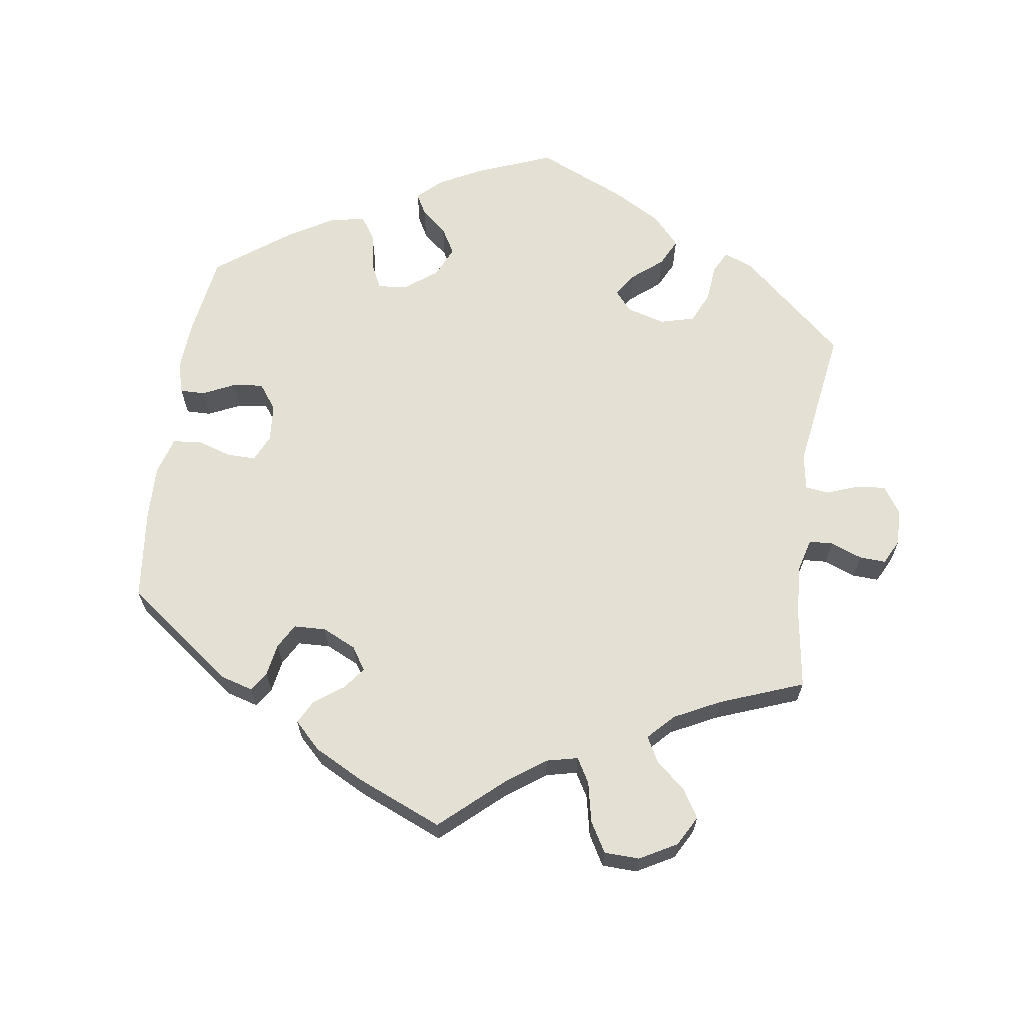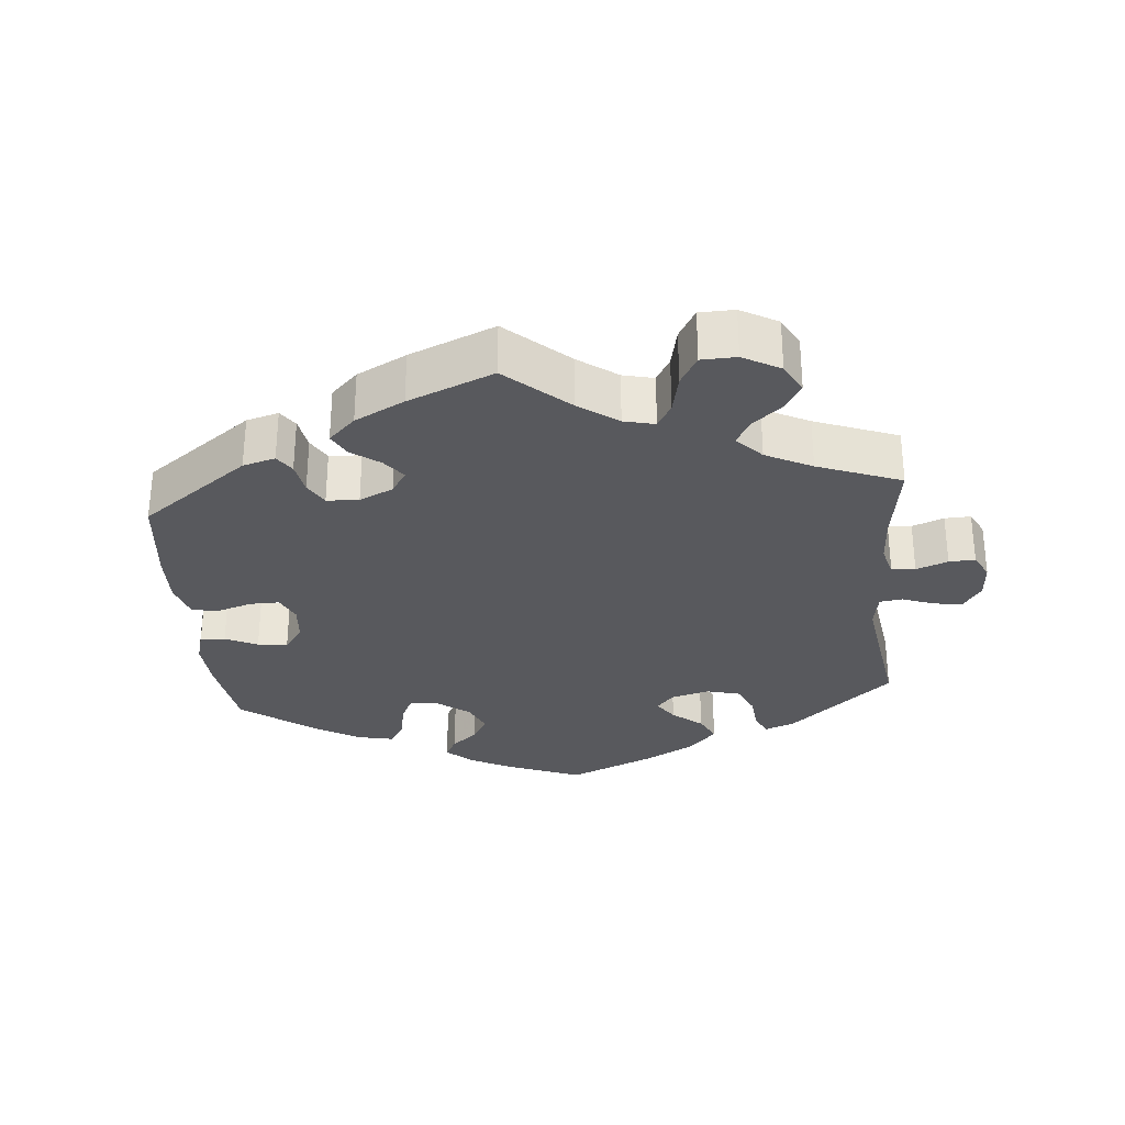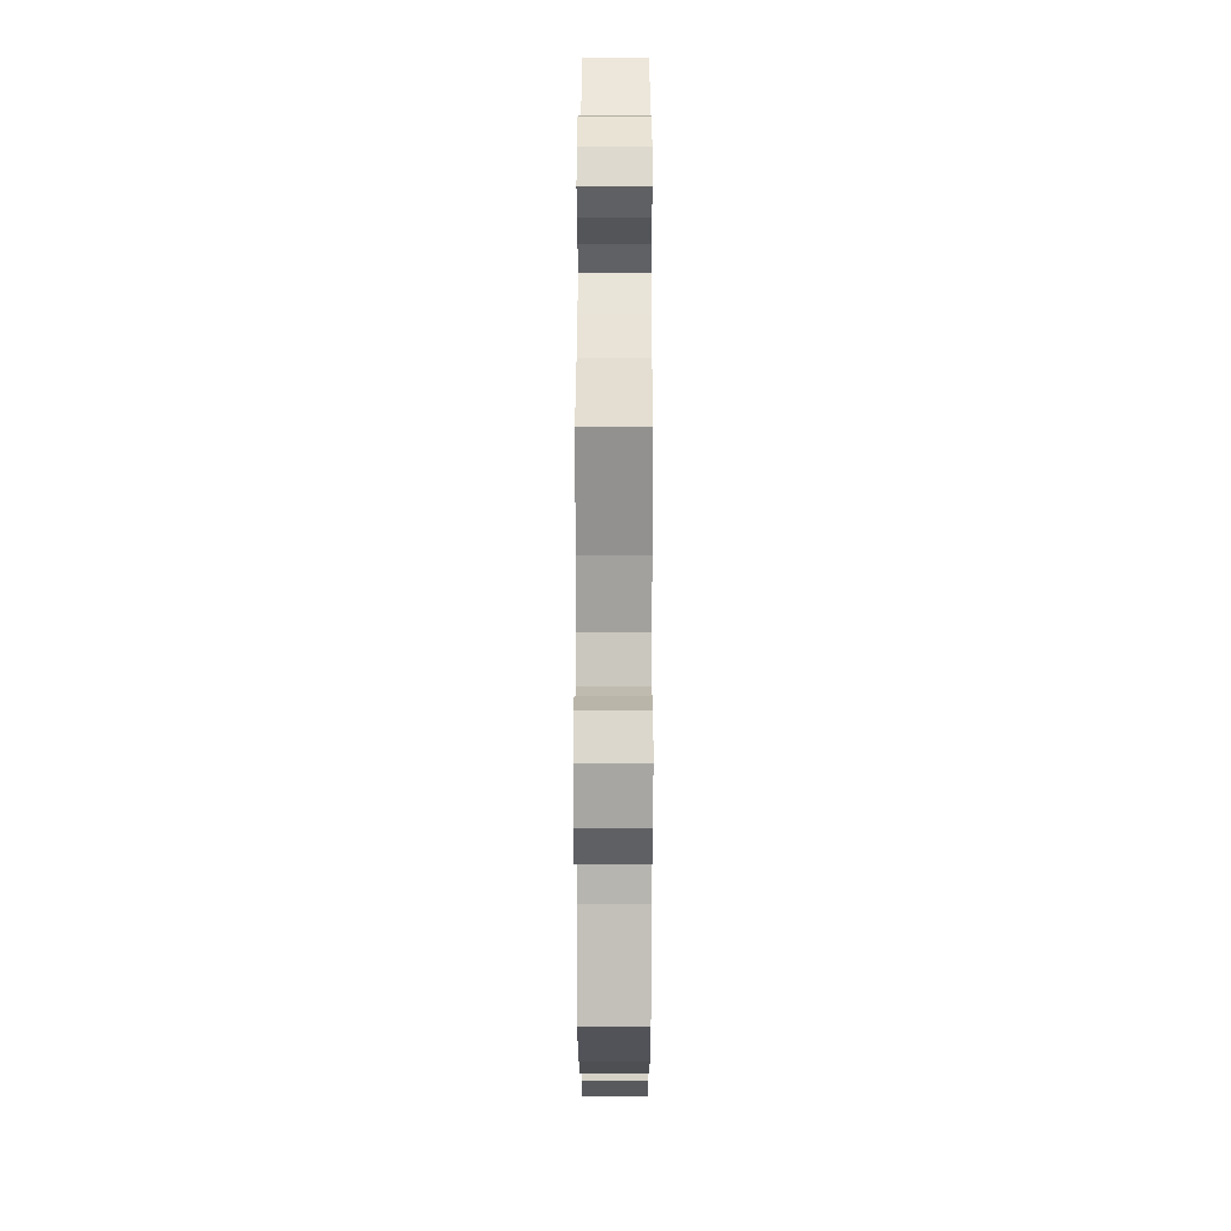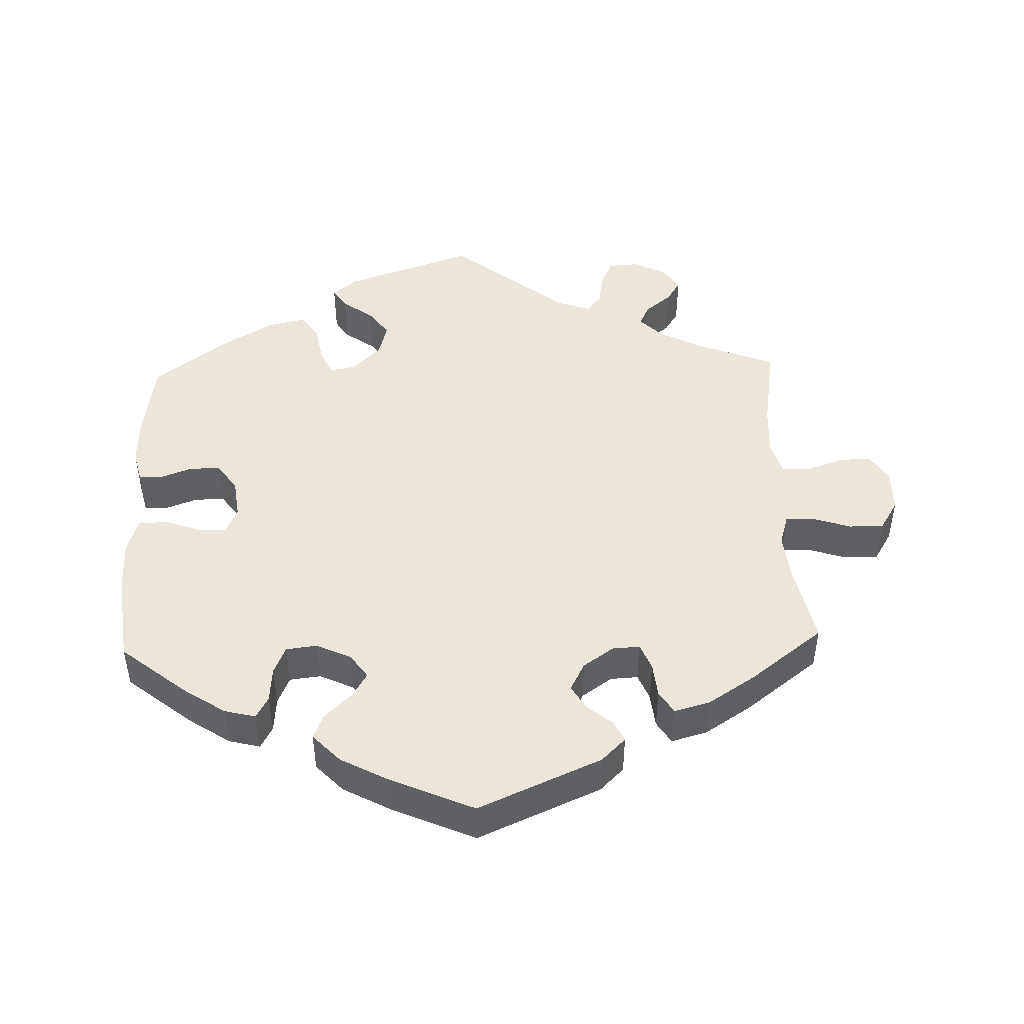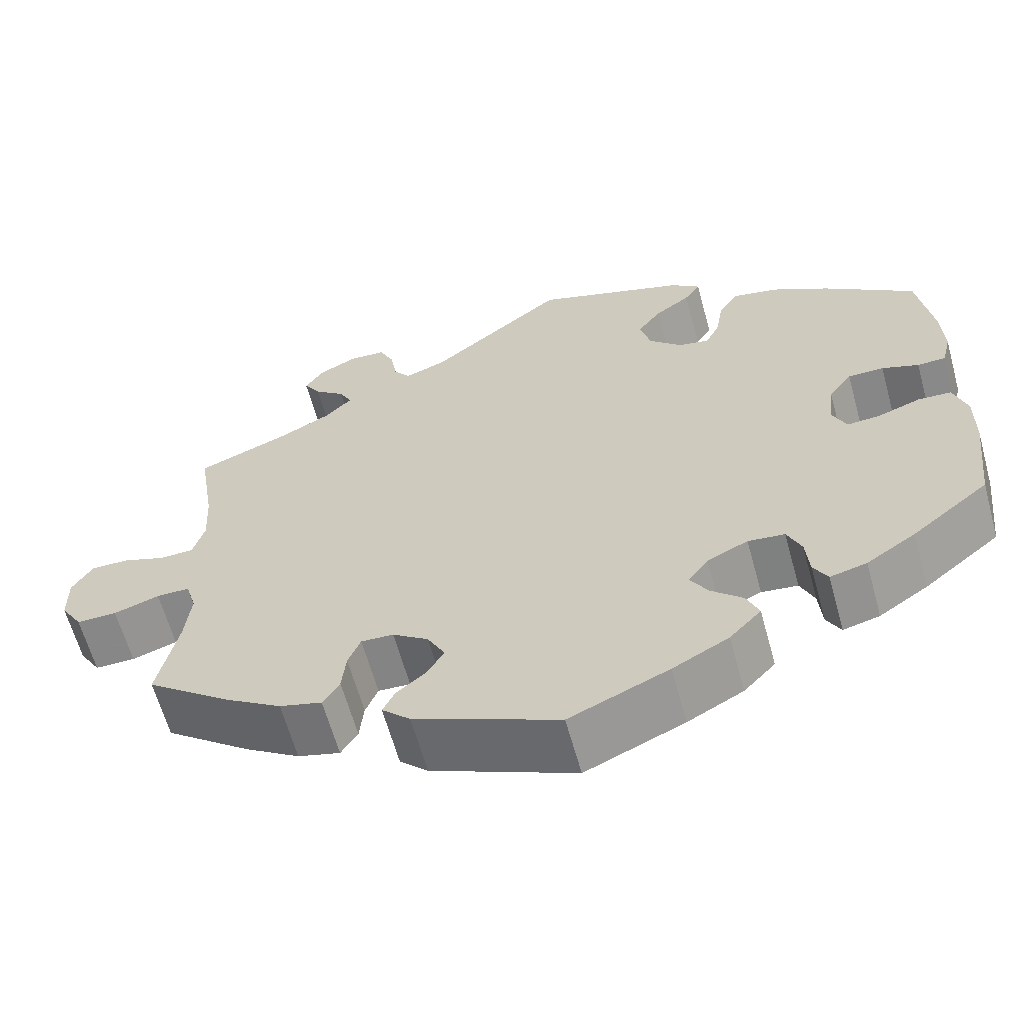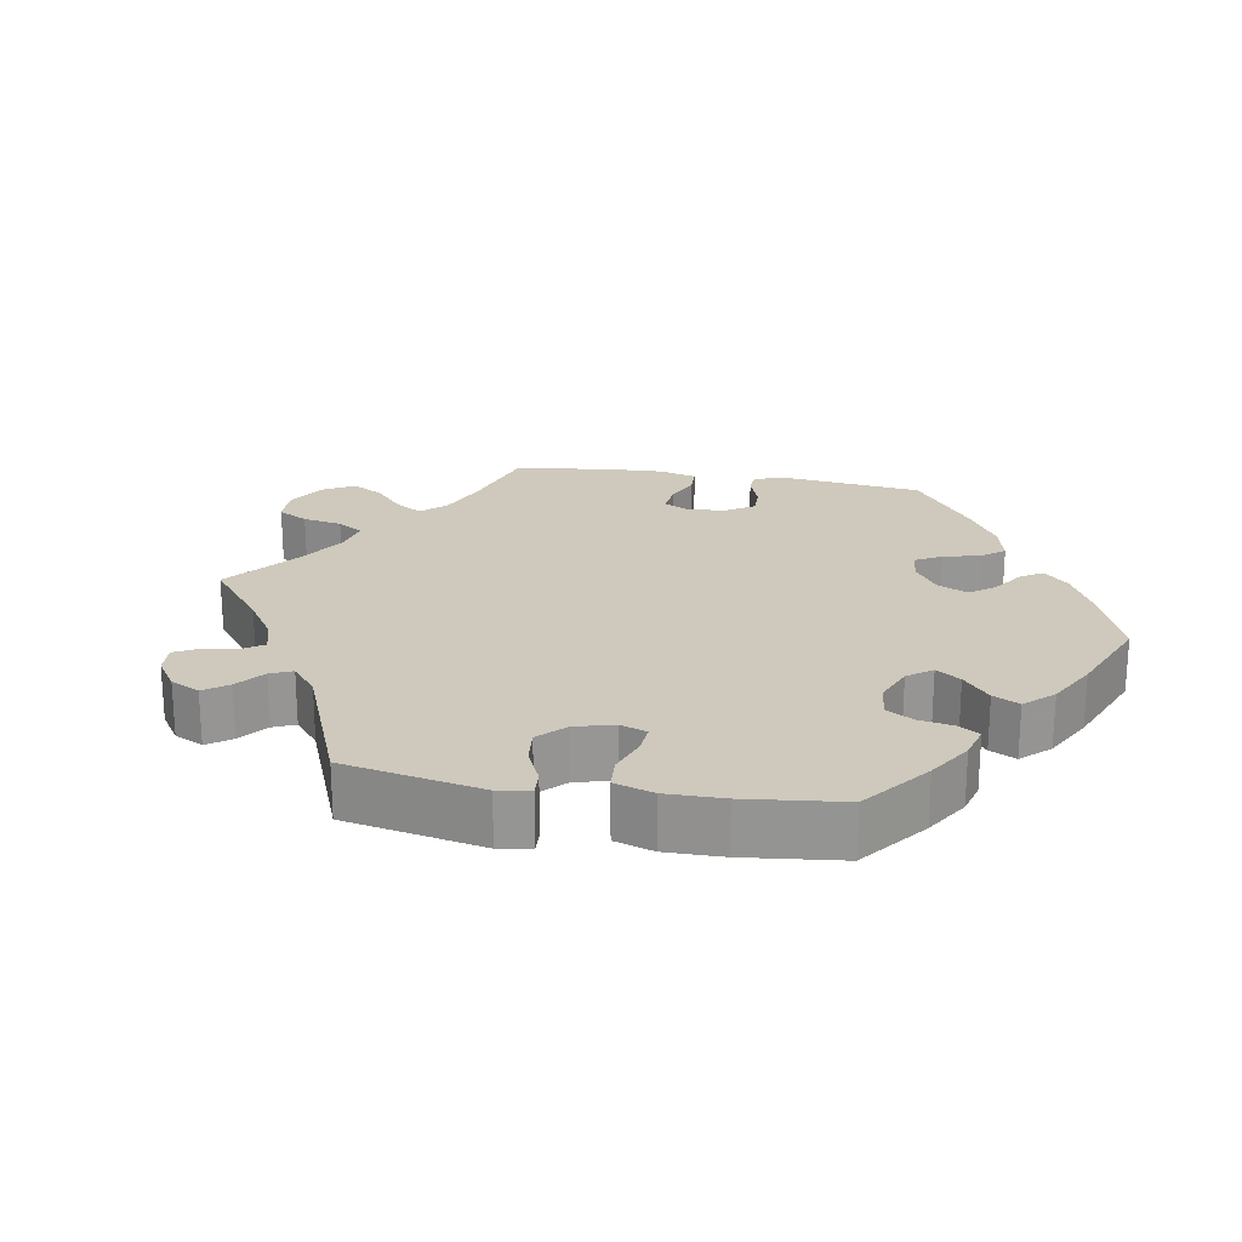
<metadata>
{"format":"obj","ext":"obj","renderer":"f3d","projection":"perspective","resolution":1024,"background":"white","views":[{"elev":65.2,"azim":-111.7,"up":"+Y"},{"elev":-30.2,"azim":-114.9,"up":"+Y"},{"elev":14.7,"azim":-89.8,"up":"+Z"},{"elev":46.8,"azim":178.0,"up":"+Y"},{"elev":-62.6,"azim":15.4,"up":"+Z"},{"elev":22.5,"azim":39.7,"up":"+Y"}]}
</metadata>
<code>
v 0.517 0.07 0.176
v 0.52 0.07 0.107
v 0.509 0.07 0.062
v 0.475 0.07 0.061
v 0.431 0.07 0.077
v 0.388 0.07 0.077
v 0.36 0.07 0.038
v 0.353 0.07 -0.018
v 0.37 0.07 -0.056
v 0.41 0.07 -0.053
v 0.461 0.07 -0.035
v 0.501 0.07 -0.037
v 0.517 0.07 -0.087
v 0.516 0.07 -0.161
v 0.501 0.07 -0.288
v 0.409 0.07 -0.362
v 0.35 0.07 -0.401
v 0.306 0.07 -0.412
v 0.289 0.07 -0.381
v 0.285 0.07 -0.331
v 0.268 0.07 -0.292
v 0.224 0.07 -0.287
v 0.175 0.07 -0.31
v 0.151 0.07 -0.344
v 0.172 0.07 -0.379
v 0.21 0.07 -0.414
v 0.225 0.07 -0.45
v 0.187 0.07 -0.49
v 0.12 0.07 -0.526
v 0.001 0.07 -0.578
v -0.173 0.07 -0.503
v -0.207 0.07 -0.47
v -0.193 0.07 -0.441
v -0.157 0.07 -0.411
v -0.137 0.07 -0.377
v -0.158 0.07 -0.337
v -0.201 0.07 -0.307
v -0.24 0.07 -0.305
v -0.255 0.07 -0.342
v -0.26 0.07 -0.391
v -0.28 0.07 -0.423
v -0.331 0.07 -0.409
v -0.397 0.07 -0.367
v -0.501 0.07 -0.288
v -0.477 0.07 -0.174
v -0.47 0.07 -0.106
v -0.483 0.07 -0.063
v -0.523 0.07 -0.063
v -0.578 0.07 -0.081
v -0.627 0.07 -0.081
v -0.653 0.07 -0.039
v -0.654 0.07 0.021
v -0.629 0.07 0.062
v -0.583 0.07 0.061
v -0.532 0.07 0.043
v -0.491 0.07 0.044
v -0.477 0.07 0.092
v -0.481 0.07 0.165
v -0.501 0.07 0.289
v -0.392 0.07 0.332
v -0.329 0.07 0.364
v -0.296 0.07 0.397
v -0.311 0.07 0.427
v -0.348 0.07 0.457
v -0.368 0.07 0.488
v -0.346 0.07 0.522
v -0.3 0.07 0.545
v -0.256 0.07 0.542
v -0.239 0.07 0.505
v -0.231 0.07 0.457
v -0.211 0.07 0.431
v -0.162 0.07 0.449
v 0 0.07 0.578
v 0.183 0.07 0.516
v 0.218 0.07 0.488
v 0.199 0.07 0.459
v 0.156 0.07 0.428
v 0.128 0.07 0.389
v 0.141 0.07 0.341
v 0.181 0.07 0.302
v 0.218 0.07 0.295
v 0.235 0.07 0.331
v 0.244 0.07 0.385
v 0.268 0.07 0.421
v 0.323 0.07 0.409
v 0.391 0.07 0.369
v 0.5 0.07 0.289
v 0.517 0 0.176
v 0.52 0 0.107
v 0.509 0 0.062
v 0.475 0 0.061
v 0.431 0 0.077
v 0.388 0 0.077
v 0.36 0 0.038
v 0.353 0 -0.018
v 0.37 0 -0.056
v 0.41 0 -0.053
v 0.461 0 -0.035
v 0.501 0 -0.037
v 0.517 0 -0.087
v 0.516 0 -0.161
v 0.501 0 -0.288
v 0.409 0 -0.362
v 0.35 0 -0.401
v 0.306 0 -0.412
v 0.289 0 -0.381
v 0.285 0 -0.331
v 0.268 0 -0.292
v 0.224 0 -0.287
v 0.175 0 -0.31
v 0.151 0 -0.344
v 0.172 0 -0.379
v 0.21 0 -0.414
v 0.225 0 -0.45
v 0.187 0 -0.49
v 0.12 0 -0.526
v 0.001 0 -0.578
v -0.173 0 -0.503
v -0.207 0 -0.47
v -0.193 0 -0.441
v -0.157 0 -0.411
v -0.137 0 -0.377
v -0.158 0 -0.337
v -0.201 0 -0.307
v -0.24 0 -0.305
v -0.255 0 -0.342
v -0.26 0 -0.391
v -0.28 0 -0.423
v -0.331 0 -0.409
v -0.397 0 -0.367
v -0.501 0 -0.288
v -0.477 0 -0.174
v -0.47 0 -0.106
v -0.483 0 -0.063
v -0.523 0 -0.063
v -0.578 0 -0.081
v -0.627 0 -0.081
v -0.653 0 -0.039
v -0.654 0 0.021
v -0.629 0 0.062
v -0.583 0 0.061
v -0.532 0 0.043
v -0.491 0 0.044
v -0.477 0 0.092
v -0.481 0 0.165
v -0.501 0 0.289
v -0.392 0 0.332
v -0.329 0 0.364
v -0.296 0 0.397
v -0.311 0 0.427
v -0.348 0 0.457
v -0.368 0 0.488
v -0.346 0 0.522
v -0.3 0 0.545
v -0.256 0 0.542
v -0.239 0 0.505
v -0.231 0 0.457
v -0.211 0 0.431
v -0.162 0 0.449
v 0 0 0.578
v 0.183 0 0.516
v 0.218 0 0.488
v 0.199 0 0.459
v 0.156 0 0.428
v 0.128 0 0.389
v 0.141 0 0.341
v 0.181 0 0.302
v 0.218 0 0.295
v 0.235 0 0.331
v 0.244 0 0.385
v 0.268 0 0.421
v 0.323 0 0.409
v 0.391 0 0.369
v 0.5 0 0.289
f 82 83 84 85
f 81 82 85 86
f 74 75 76 77
f 72 73 74 77
f 71 72 77 78
f 67 68 69 70
f 67 70 71
f 66 67 71
f 63 64 65 66
f 62 63 66 71
f 61 62 71 78
f 58 59 60
f 57 58 60 61
f 56 57 61 78
f 52 53 54 55
f 52 55 56
f 51 52 56
f 48 49 50 51
f 47 48 51 56
f 46 47 56 78
f 42 43 44 45
f 39 40 41 42
f 38 39 42 45
f 37 38 45 46
f 31 32 33 34
f 31 34 35
f 30 31 35
f 29 30 35 36
f 25 26 27 28
f 24 25 28 29
f 17 18 19 20
f 17 20 21
f 16 17 21
f 15 16 21
f 14 15 21 22
f 10 11 12 13
f 9 10 13 14
f 2 3 4 5
f 2 5 6
f 1 2 6
f 81 86 87 1
f 37 46 78 79
f 37 79 80
f 24 29 36 37
f 23 24 37 80
f 22 23 80 81
f 9 14 22
f 8 9 22
f 7 8 22 81
f 81 1 6
f 6 7 81
f 172 171 170 169
f 173 172 169 168
f 164 163 162 161
f 164 161 160 159
f 165 164 159 158
f 157 156 155 154
f 158 157 154
f 158 154 153
f 153 152 151 150
f 158 153 150 149
f 165 158 149 148
f 147 146 145
f 148 147 145 144
f 165 148 144 143
f 142 141 140 139
f 143 142 139
f 143 139 138
f 138 137 136 135
f 143 138 135 134
f 165 143 134 133
f 132 131 130 129
f 129 128 127 126
f 132 129 126 125
f 133 132 125 124
f 121 120 119 118
f 122 121 118
f 122 118 117
f 123 122 117 116
f 115 114 113 112
f 116 115 112 111
f 107 106 105 104
f 108 107 104
f 108 104 103
f 108 103 102
f 109 108 102 101
f 100 99 98 97
f 101 100 97 96
f 92 91 90 89
f 93 92 89
f 93 89 88
f 88 174 173 168
f 166 165 133 124
f 167 166 124
f 124 123 116 111
f 167 124 111 110
f 168 167 110 109
f 109 101 96
f 109 96 95
f 168 109 95 94
f 93 88 168
f 168 94 93
f 1 88 89 2
f 2 89 90 3
f 3 90 91 4
f 4 91 92 5
f 5 92 93 6
f 6 93 94 7
f 7 94 95 8
f 8 95 96 9
f 9 96 97 10
f 10 97 98 11
f 11 98 99 12
f 12 99 100 13
f 13 100 101 14
f 14 101 102 15
f 15 102 103 16
f 16 103 104 17
f 17 104 105 18
f 18 105 106 19
f 19 106 107 20
f 20 107 108 21
f 21 108 109 22
f 22 109 110 23
f 23 110 111 24
f 24 111 112 25
f 25 112 113 26
f 26 113 114 27
f 27 114 115 28
f 28 115 116 29
f 29 116 117 30
f 30 117 118 31
f 31 118 119 32
f 32 119 120 33
f 33 120 121 34
f 34 121 122 35
f 35 122 123 36
f 36 123 124 37
f 37 124 125 38
f 38 125 126 39
f 39 126 127 40
f 40 127 128 41
f 41 128 129 42
f 42 129 130 43
f 43 130 131 44
f 44 131 132 45
f 45 132 133 46
f 46 133 134 47
f 47 134 135 48
f 48 135 136 49
f 49 136 137 50
f 50 137 138 51
f 51 138 139 52
f 52 139 140 53
f 53 140 141 54
f 54 141 142 55
f 55 142 143 56
f 56 143 144 57
f 57 144 145 58
f 58 145 146 59
f 59 146 147 60
f 60 147 148 61
f 61 148 149 62
f 62 149 150 63
f 63 150 151 64
f 64 151 152 65
f 65 152 153 66
f 66 153 154 67
f 67 154 155 68
f 68 155 156 69
f 69 156 157 70
f 70 157 158 71
f 71 158 159 72
f 72 159 160 73
f 73 160 161 74
f 74 161 162 75
f 75 162 163 76
f 76 163 164 77
f 77 164 165 78
f 78 165 166 79
f 79 166 167 80
f 80 167 168 81
f 81 168 169 82
f 82 169 170 83
f 83 170 171 84
f 84 171 172 85
f 85 172 173 86
f 86 173 174 87
f 87 174 88 1

</code>
